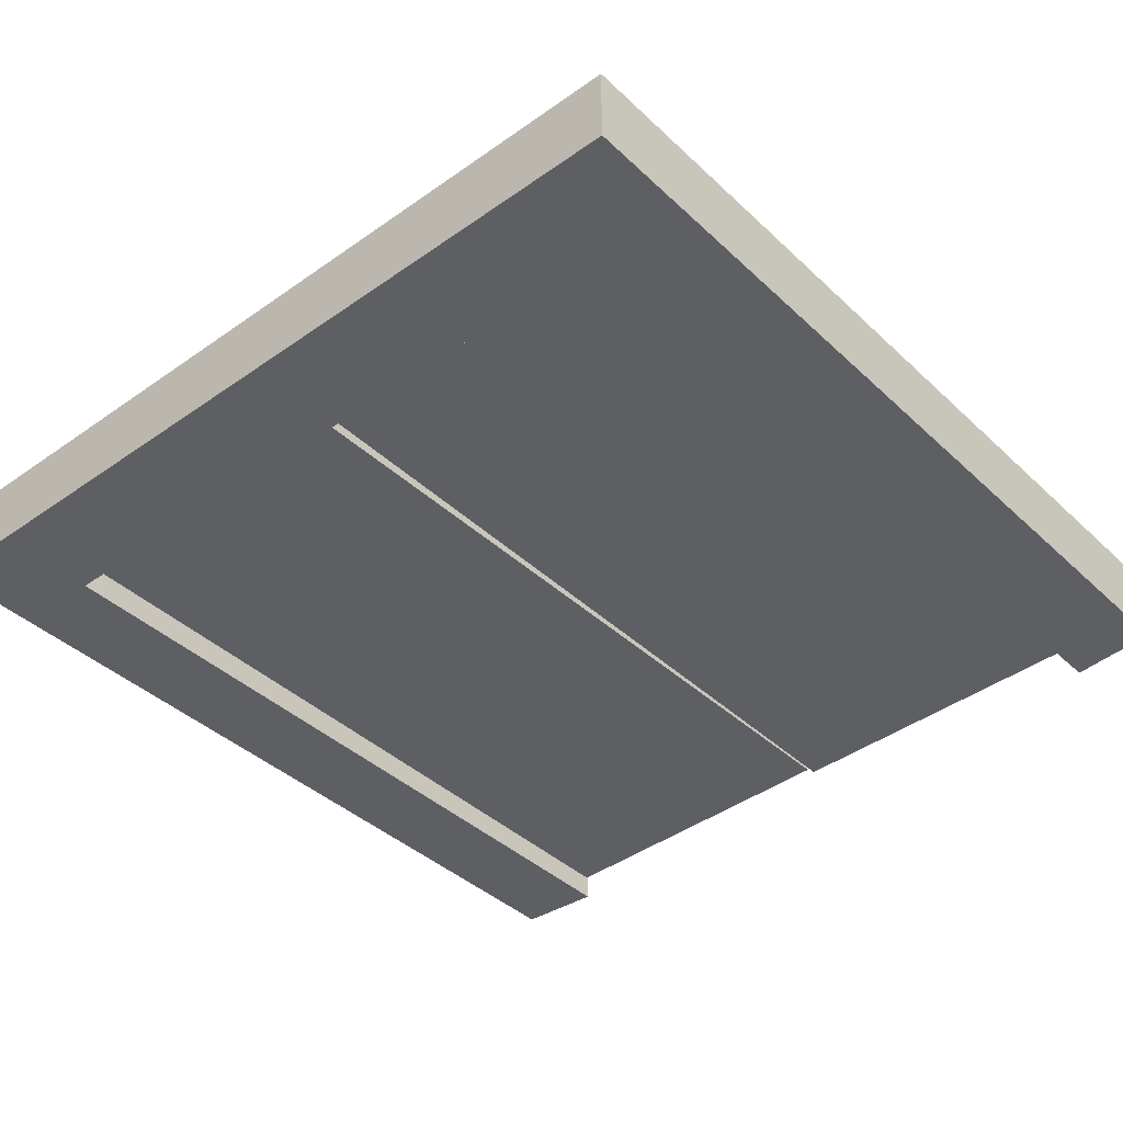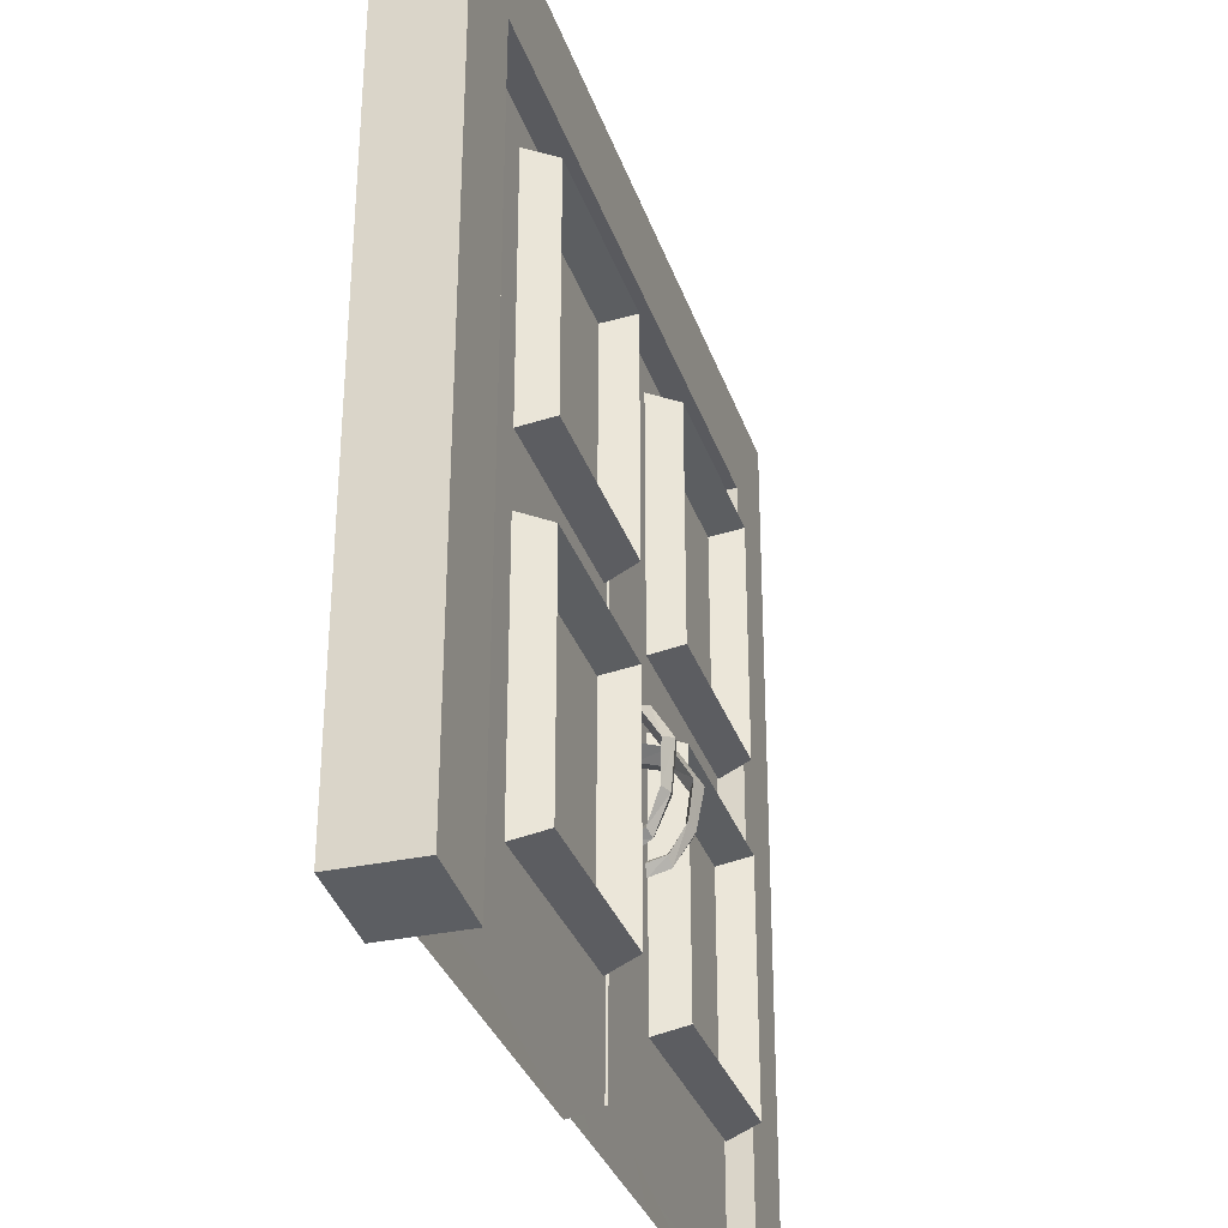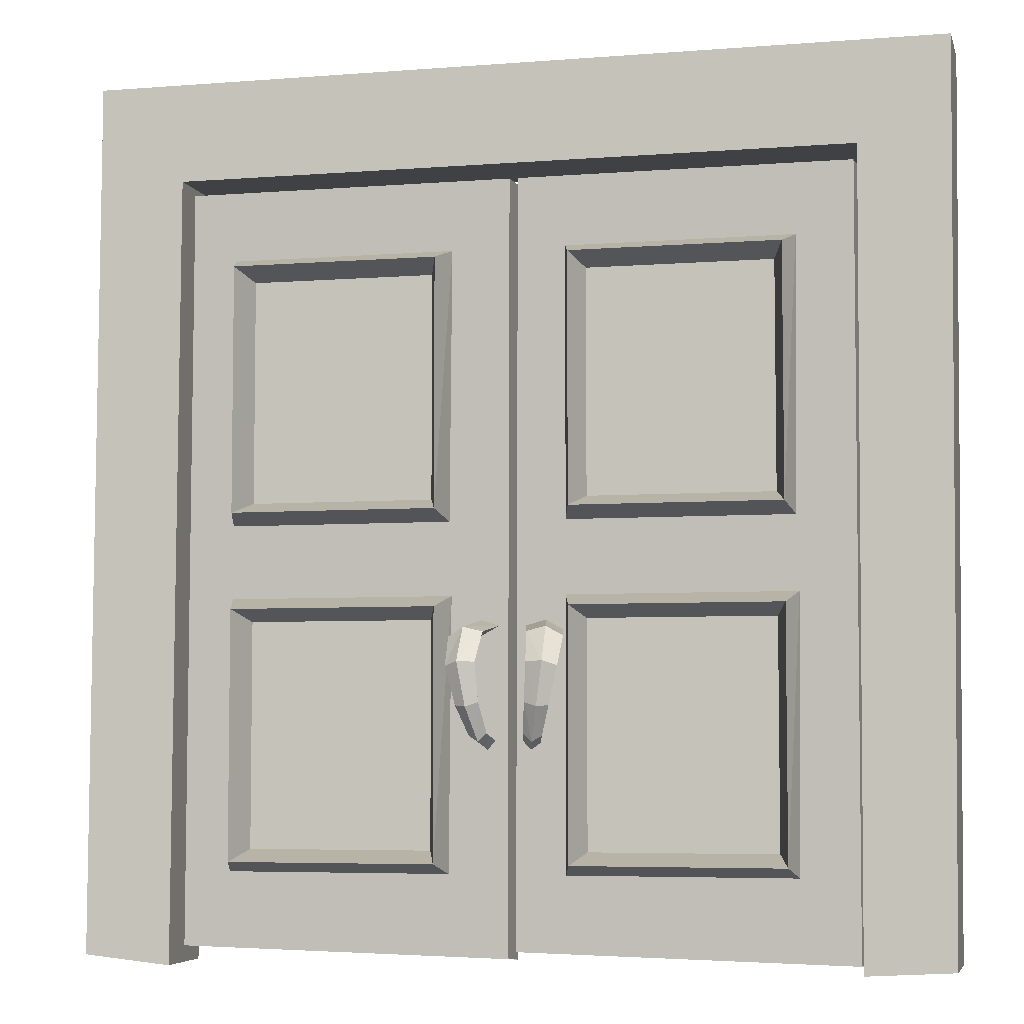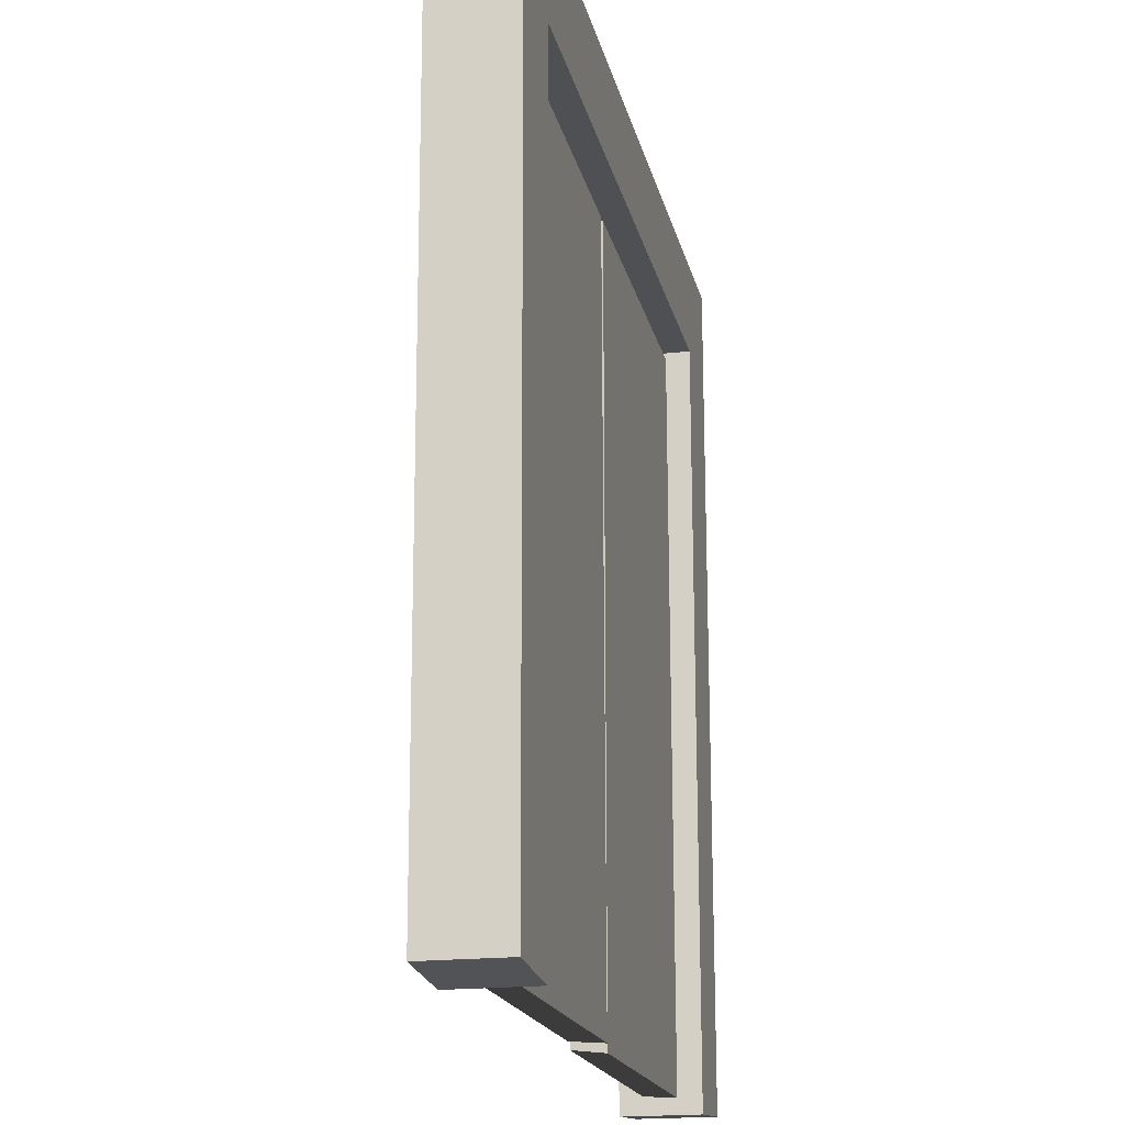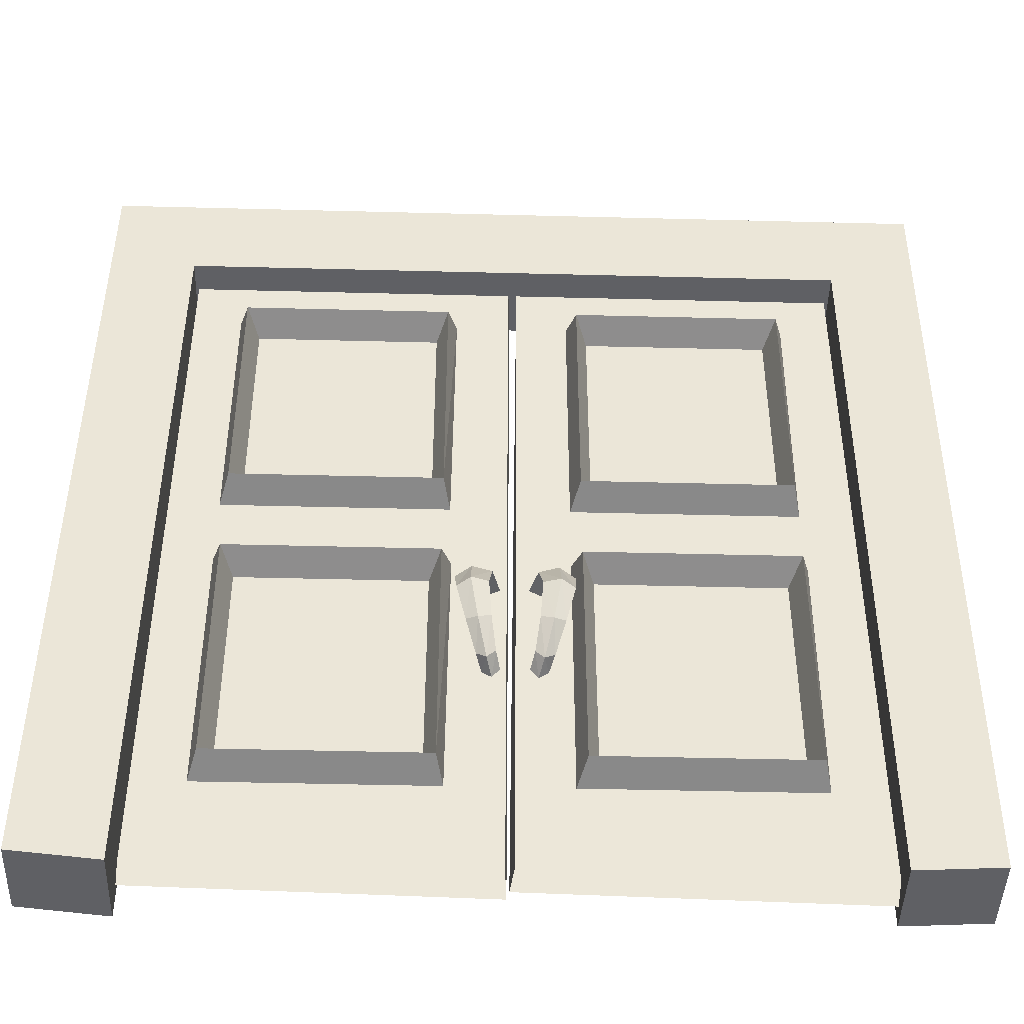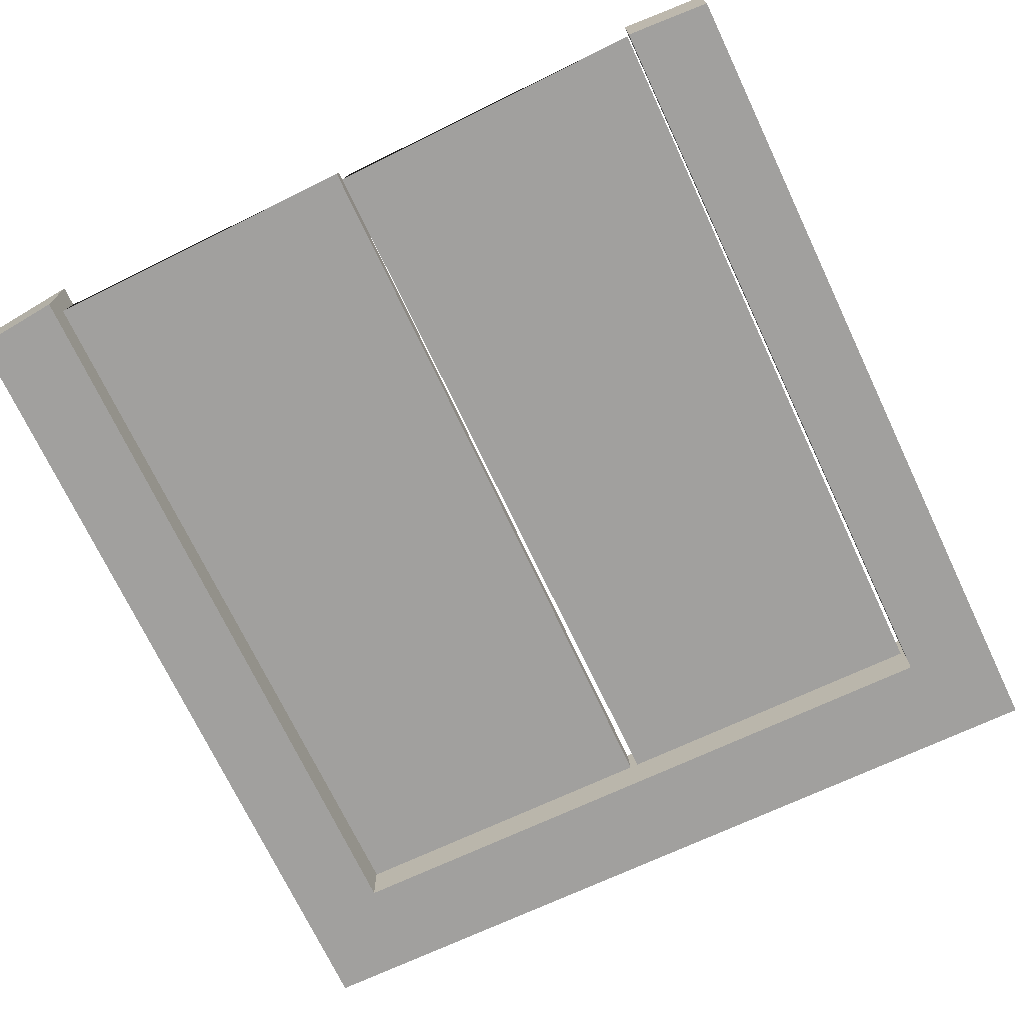
<metadata>
{"format":"obj","ext":"obj","renderer":"f3d","projection":"perspective","resolution":1024,"background":"white","views":[{"elev":-40.3,"azim":-139.1,"up":"+Z"},{"elev":-31.8,"azim":-72.8,"up":"+Y"},{"elev":-5.4,"azim":13.8,"up":"+Y"},{"elev":-19.0,"azim":102.2,"up":"+Y"},{"elev":-45.0,"azim":-1.7,"up":"+Y"},{"elev":-71.8,"azim":25.0,"up":"+Z"}]}
</metadata>
<code>
o D01155
v 0.5493 0.3375 0.15
v 0.5351 0.3423 0.1581
v 0.517 0.3415 0.1534
v 0.5313 0.3366 0.1455
v 0.5512 0.3686 0.1302
v 0.5342 0.3782 0.136
v 0.5135 0.3732 0.1341
v 0.5305 0.3636 0.1286
v 0.5438 0.376 0.09393
v 0.5248 0.3867 0.09316
v 0.505 0.3807 0.09797
v 0.524 0.37 0.0986
v 0.5232 0.2592 0.1113
v 0.5132 0.2519 0.1126
v 0.505 0.2614 0.1134
v 0.515 0.2686 0.1121
v 0.5289 0.2664 0.1302
v 0.5187 0.2603 0.1332
v 0.5094 0.2688 0.1324
v 0.5196 0.2749 0.1292
v 0.5395 0.2973 0.146
v 0.5276 0.2959 0.1518
v 0.5144 0.3004 0.1487
v 0.5262 0.3017 0.1428
v 0.4314 0.3375 0.15
v 0.4456 0.3423 0.1581
v 0.4637 0.3415 0.1534
v 0.4494 0.3366 0.1455
v 0.4295 0.3686 0.1302
v 0.4465 0.3782 0.136
v 0.4672 0.3732 0.1341
v 0.4502 0.3636 0.1286
v 0.4369 0.376 0.09393
v 0.4559 0.3867 0.09316
v 0.4757 0.3807 0.09797
v 0.4567 0.37 0.0986
v 0.4575 0.2592 0.1113
v 0.4675 0.2519 0.1126
v 0.4757 0.2614 0.1134
v 0.4657 0.2686 0.1121
v 0.4518 0.2664 0.1302
v 0.462 0.2603 0.1332
v 0.4713 0.2688 0.1324
v 0.4611 0.2749 0.1292
v 0.4412 0.2973 0.146
v 0.4531 0.2959 0.1518
v 0.4663 0.3004 0.1487
v 0.4545 0.3017 0.1428
v 0.9426 0.03461 0.025
v 0.951 0.975 0.025
v 0.02918 0.975 0.025
v 0.025 0.03461 0.025
v 0.8506 0.02928 0.025
v 0.8549 0.8676 0.025
v 0.1235 0.8676 0.025
v 0.1192 0.025 0.025
v 0.9426 0.03461 0.1118
v 0.951 0.975 0.1118
v 0.02918 0.975 0.1118
v 0.025 0.03461 0.1118
v 0.8506 0.02928 0.1118
v 0.8549 0.8676 0.1118
v 0.1235 0.8676 0.1118
v 0.1192 0.025 0.1118
v 0.8485 0.03328 0.05081
v 0.8506 0.8571 0.05081
v 0.4951 0.8571 0.05081
v 0.4867 0.04186 0.05081
v 0.8464 0.03751 0.08595
v 0.8484 0.8571 0.08595
v 0.493 0.8571 0.08595
v 0.4909 0.04398 0.08595
v 0.484 0.03328 0.05081
v 0.4861 0.8571 0.05081
v 0.1307 0.8571 0.05081
v 0.1222 0.04186 0.05081
v 0.4819 0.03751 0.08595
v 0.484 0.8571 0.08595
v 0.1285 0.8571 0.08595
v 0.1265 0.04398 0.08595
v 0.7902 0.7783 0.1029
v 0.7877 0.4902 0.1029
v 0.5481 0.4902 0.1029
v 0.5481 0.7783 0.1029
v 0.768 0.7536 0.1029
v 0.5703 0.7536 0.1029
v 0.768 0.514 0.1029
v 0.5703 0.514 0.1029
v 0.7803 0.766 0.1376
v 0.7803 0.5016 0.1376
v 0.558 0.5016 0.1376
v 0.558 0.766 0.1376
v 0.4257 0.7783 0.1029
v 0.4232 0.4902 0.1029
v 0.1836 0.4902 0.1029
v 0.1836 0.7783 0.1029
v 0.4035 0.7536 0.1029
v 0.2058 0.7536 0.1029
v 0.4035 0.514 0.1029
v 0.2058 0.514 0.1029
v 0.4158 0.766 0.1376
v 0.4158 0.5016 0.1376
v 0.1935 0.5016 0.1376
v 0.1935 0.766 0.1376
v 0.4257 0.412 0.1029
v 0.4232 0.1239 0.1029
v 0.1836 0.1239 0.1029
v 0.1836 0.412 0.1029
v 0.4035 0.3873 0.1029
v 0.2058 0.3873 0.1029
v 0.4035 0.1477 0.1029
v 0.2058 0.1477 0.1029
v 0.4158 0.3997 0.1376
v 0.4158 0.1353 0.1376
v 0.1935 0.1353 0.1376
v 0.1935 0.3997 0.1376
v 0.7902 0.412 0.1029
v 0.7877 0.1239 0.1029
v 0.5481 0.1239 0.1029
v 0.5481 0.412 0.1029
v 0.768 0.3873 0.1029
v 0.5703 0.3873 0.1029
v 0.768 0.1477 0.1029
v 0.5703 0.1477 0.1029
v 0.7803 0.3997 0.1376
v 0.7803 0.1353 0.1376
v 0.558 0.1353 0.1376
v 0.558 0.3997 0.1376
f 1 6 2
f 1 5 6
f 2 7 3
f 2 6 7
f 3 8 4
f 3 7 8
f 4 5 1
f 4 8 5
f 5 10 6
f 5 9 10
f 6 11 7
f 6 10 11
f 7 12 8
f 7 11 12
f 8 9 5
f 8 12 9
f 13 18 14
f 13 17 18
f 14 19 15
f 14 18 19
f 15 20 16
f 15 19 20
f 16 17 13
f 16 20 17
f 17 22 18
f 17 21 22
f 18 23 19
f 18 22 23
f 19 24 20
f 19 23 24
f 20 21 17
f 20 24 21
f 21 2 22
f 21 1 2
f 22 3 23
f 22 2 3
f 23 4 24
f 23 3 4
f 24 1 21
f 24 4 1
f 26 30 25
f 30 29 25
f 27 31 26
f 31 30 26
f 28 32 27
f 32 31 27
f 25 29 28
f 29 32 28
f 30 34 29
f 34 33 29
f 31 35 30
f 35 34 30
f 32 36 31
f 36 35 31
f 29 33 32
f 33 36 32
f 38 42 37
f 42 41 37
f 39 43 38
f 43 42 38
f 40 44 39
f 44 43 39
f 37 41 40
f 41 44 40
f 42 46 41
f 46 45 41
f 43 47 42
f 47 46 42
f 44 48 43
f 48 47 43
f 41 45 44
f 45 48 44
f 46 26 45
f 26 25 45
f 47 27 46
f 27 26 46
f 48 28 47
f 28 27 47
f 45 25 48
f 25 28 48
f 59 63 58
f 58 63 62
f 49 53 54
f 61 57 62
f 60 64 63
f 63 59 60
f 58 62 57
f 50 51 59
f 59 58 50
f 55 54 62
f 62 63 55
f 53 49 57
f 57 61 53
f 54 53 61
f 61 62 54
f 56 55 63
f 63 64 56
f 52 56 64
f 64 60 52
f 51 52 60
f 60 59 51
f 49 50 58
f 58 57 49
f 67 70 66
f 70 67 71
f 66 69 65
f 69 66 70
f 68 71 67
f 71 68 72
f 67 65 68
f 66 65 67
f 75 78 74
f 78 75 79
f 74 77 73
f 77 74 78
f 76 79 75
f 79 76 80
f 75 73 76
f 74 73 75
f 89 86 85
f 92 86 89
f 81 84 89
f 84 92 89
f 89 85 87
f 90 89 87
f 81 89 90
f 90 82 81
f 90 83 82
f 91 83 90
f 87 91 90
f 88 91 87
f 86 92 88
f 92 91 88
f 92 84 91
f 84 83 91
f 101 98 97
f 104 98 101
f 93 96 101
f 96 104 101
f 101 97 99
f 102 101 99
f 93 101 102
f 102 94 93
f 102 95 94
f 103 95 102
f 99 103 102
f 100 103 99
f 98 104 100
f 104 103 100
f 104 96 103
f 96 95 103
f 113 110 109
f 116 110 113
f 105 108 113
f 108 116 113
f 113 109 111
f 114 113 111
f 105 113 114
f 114 106 105
f 114 107 106
f 115 107 114
f 111 115 114
f 112 115 111
f 110 116 112
f 116 115 112
f 116 108 115
f 108 107 115
f 125 122 121
f 128 122 125
f 117 120 125
f 120 128 125
f 125 121 123
f 126 125 123
f 117 125 126
f 126 118 117
f 126 119 118
f 127 119 126
f 123 127 126
f 124 127 123
f 122 128 124
f 128 127 124
f 128 120 127
f 120 119 127
f 12 10 9
f 16 14 15
f 36 34 35
f 40 38 37
f 55 52 51
f 69 72 65
f 77 80 73
f 85 88 87
f 82 84 81
f 97 100 99
f 94 96 93
f 109 112 111
f 106 108 105
f 121 124 123
f 118 120 117
f 12 11 10
f 16 13 14
f 36 33 34
f 40 39 38
f 50 49 54
f 55 56 52
f 50 54 51
f 54 55 51
f 69 70 72
f 70 71 72
f 72 68 65
f 77 78 80
f 78 79 80
f 80 76 73
f 85 86 88
f 82 83 84
f 97 98 100
f 94 95 96
f 109 110 112
f 106 107 108
f 121 122 124
f 118 119 120

</code>
